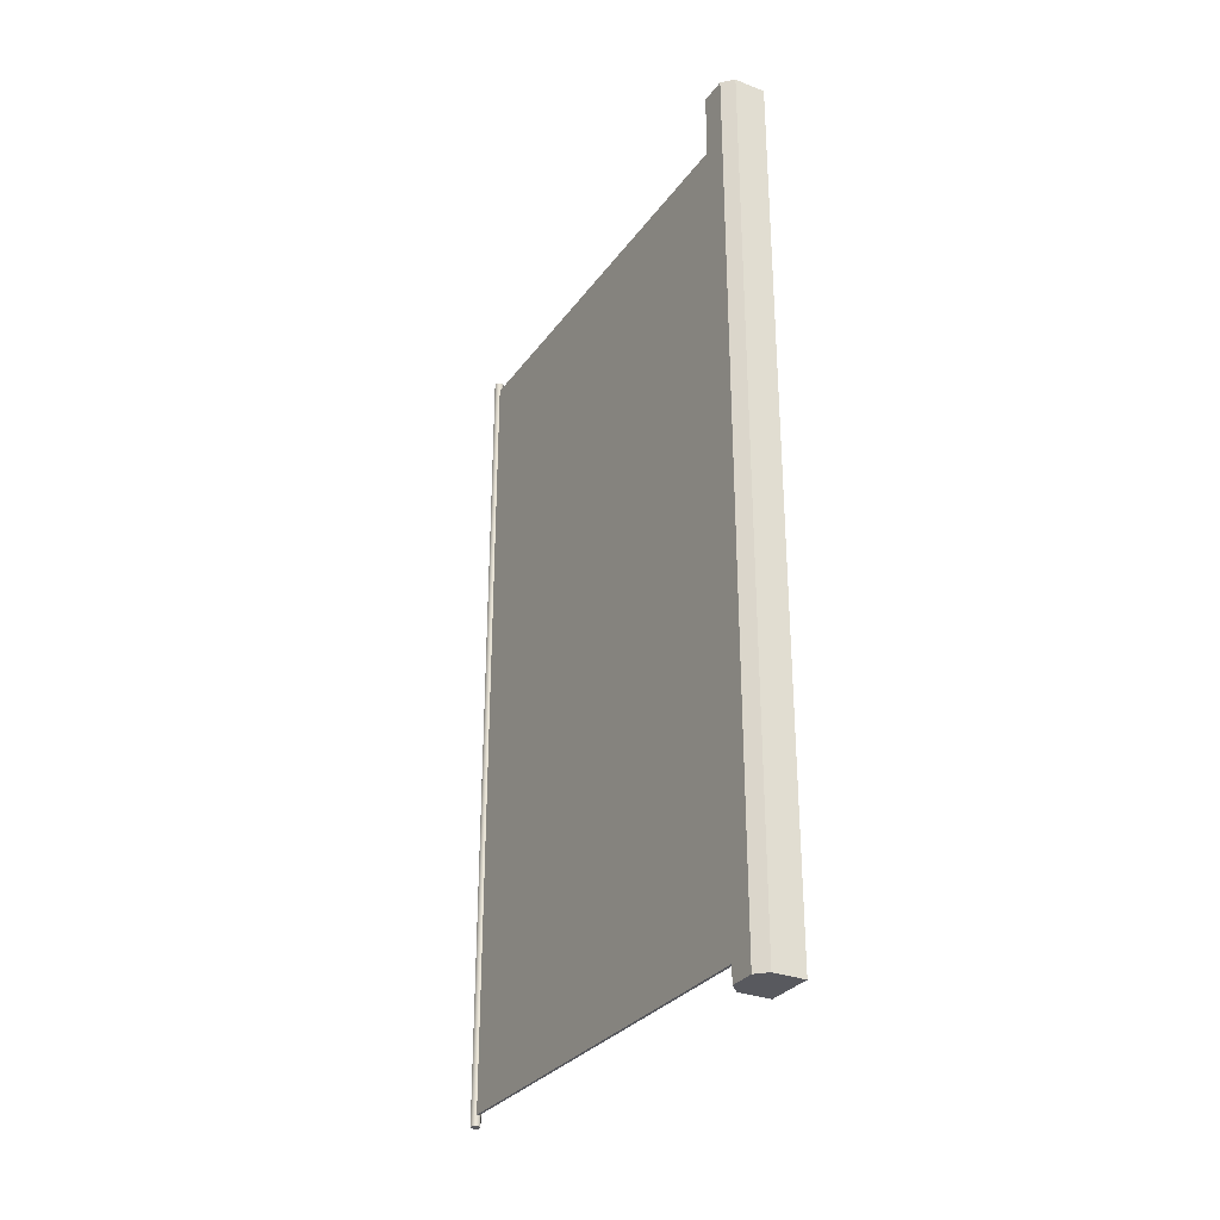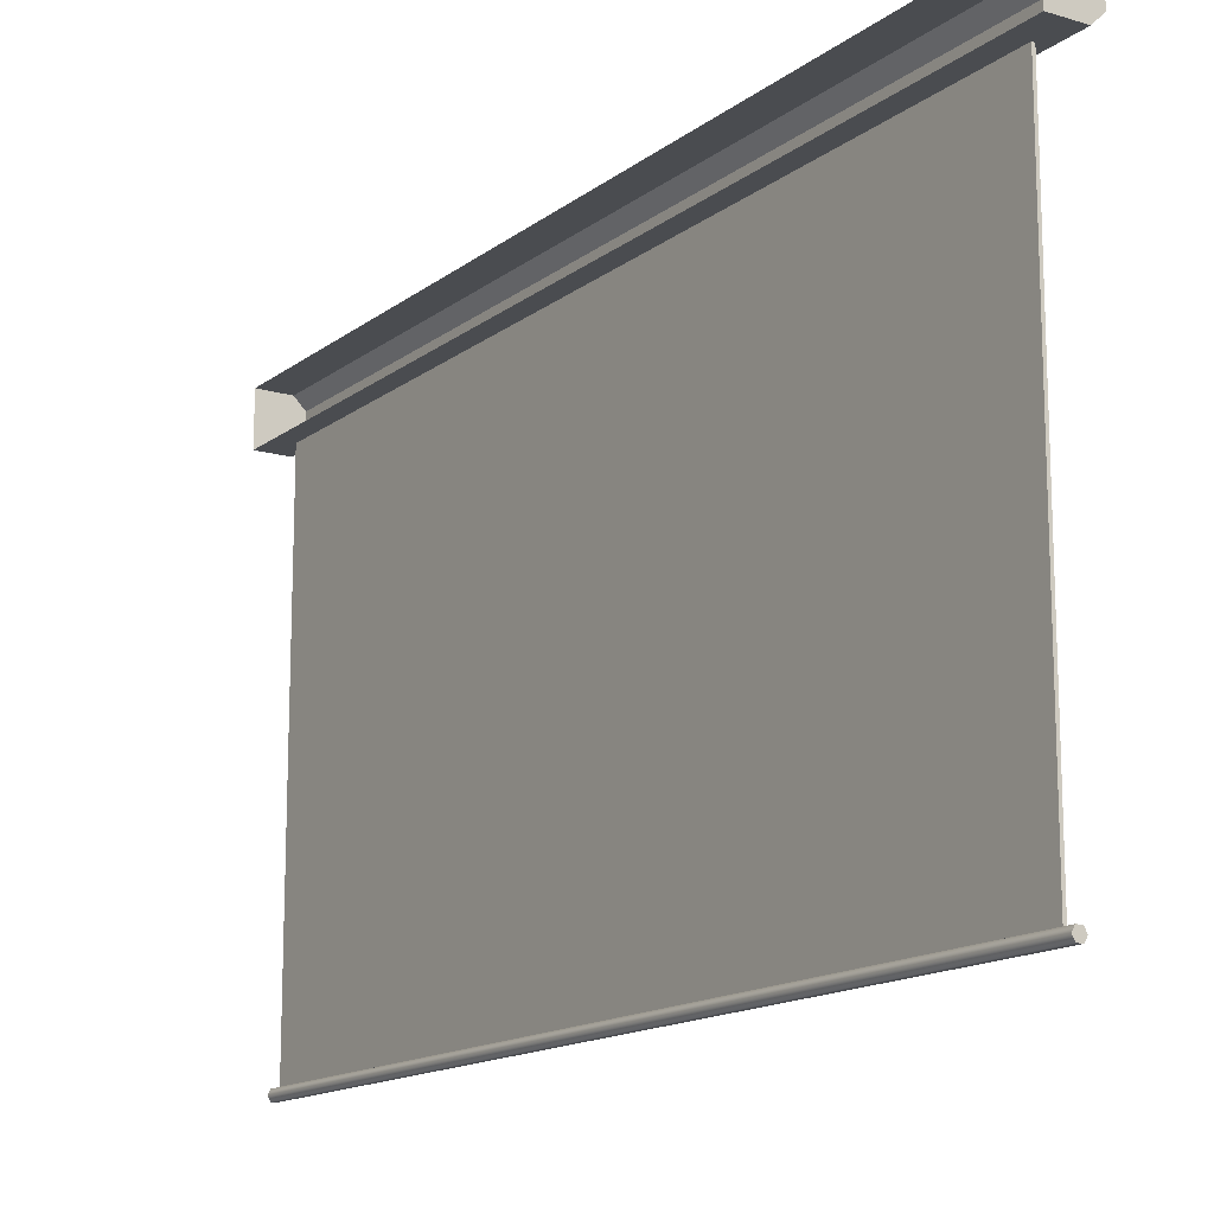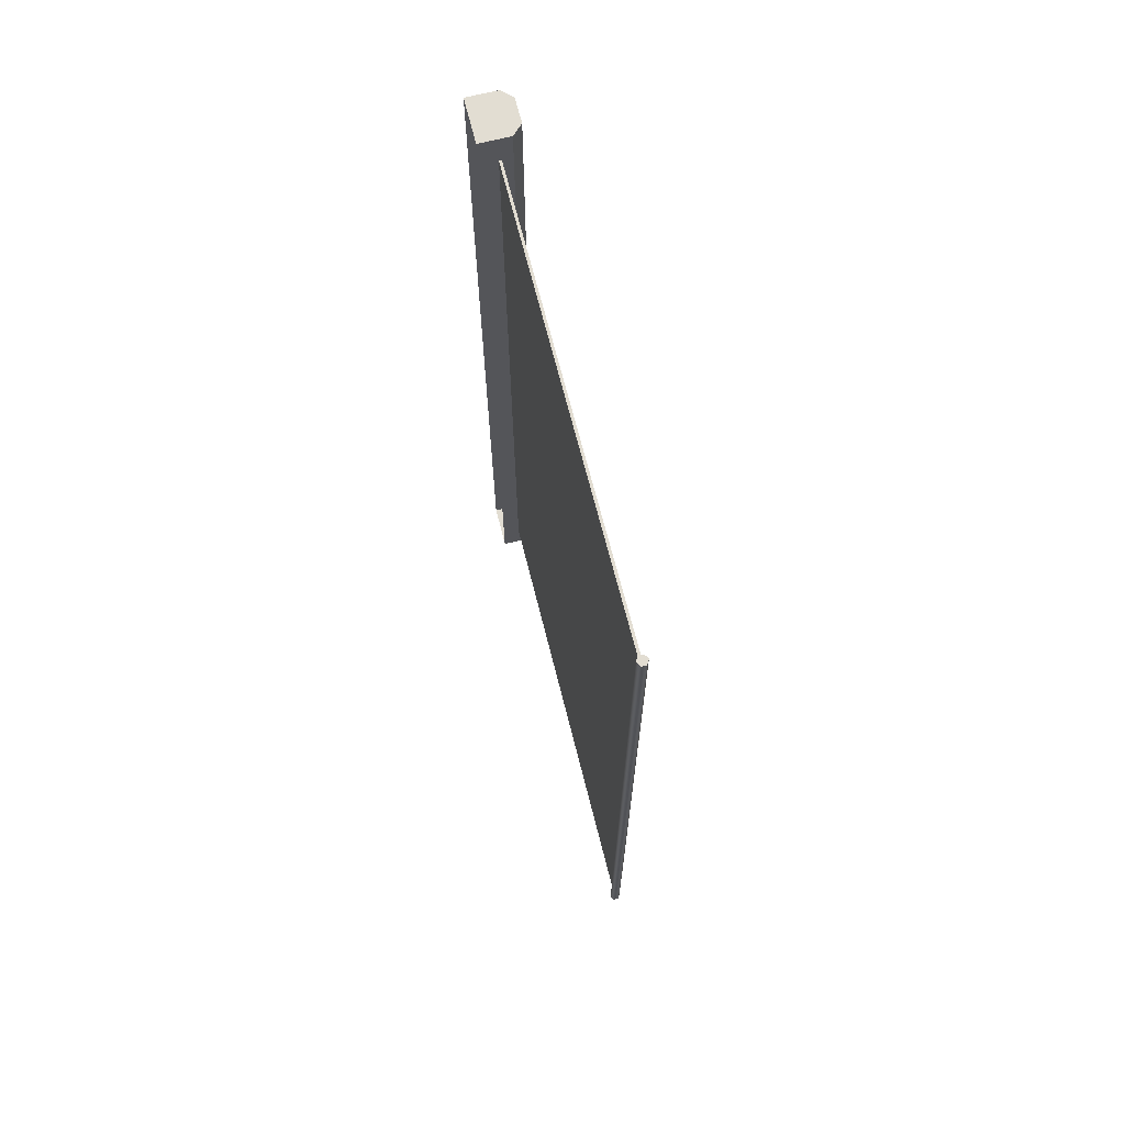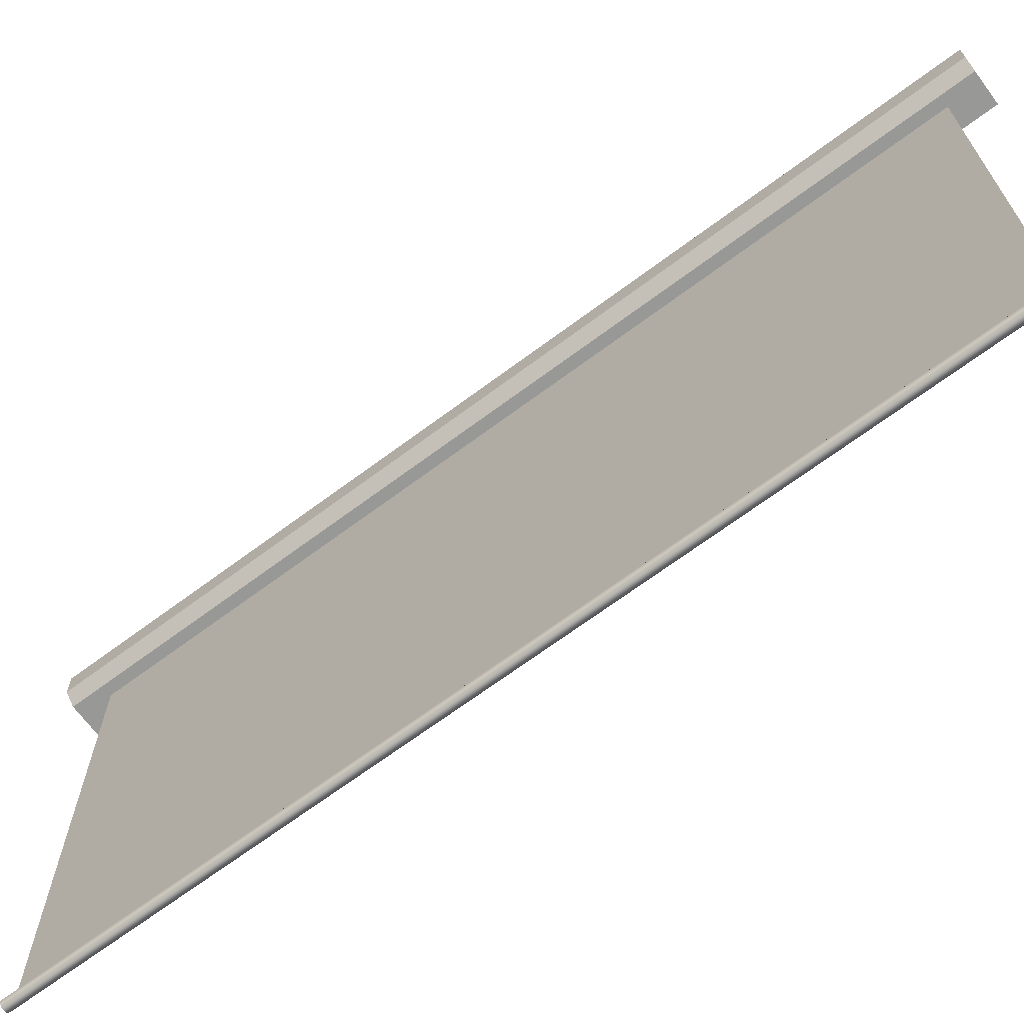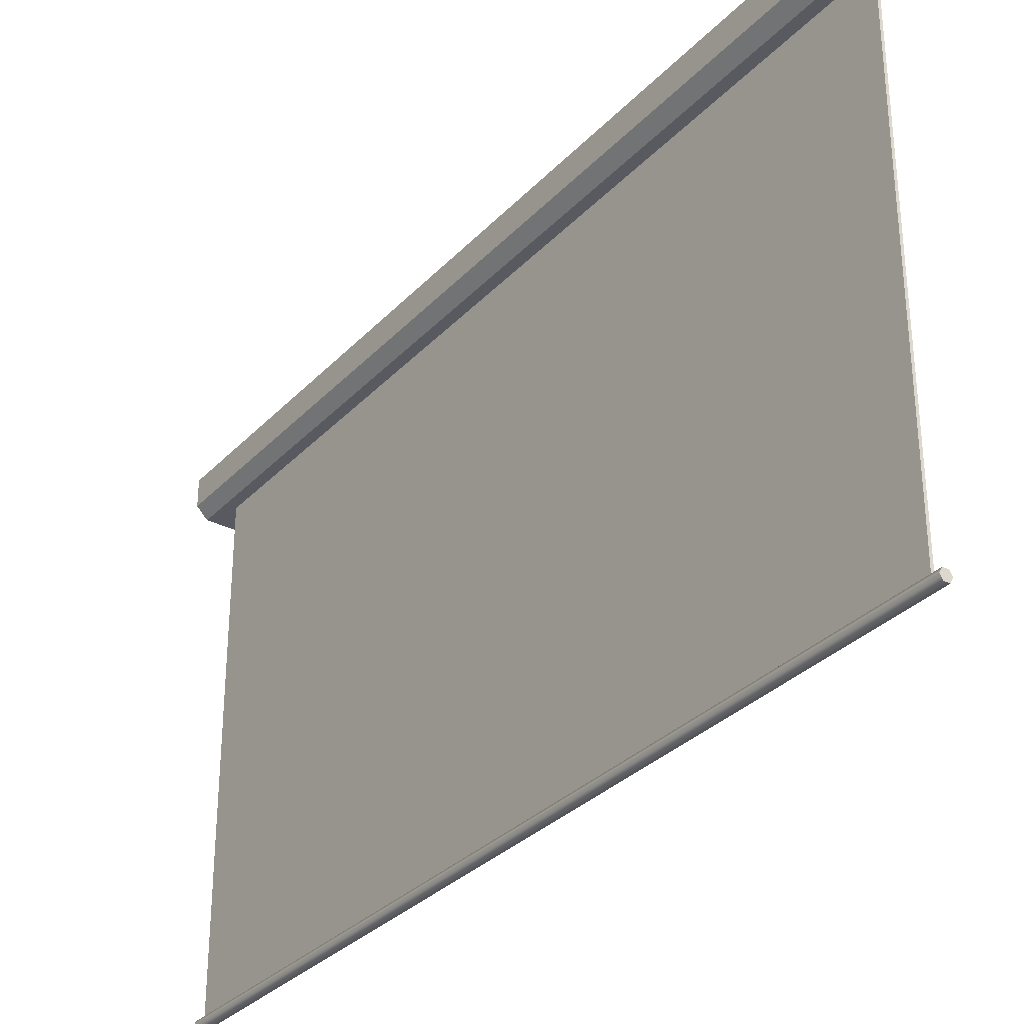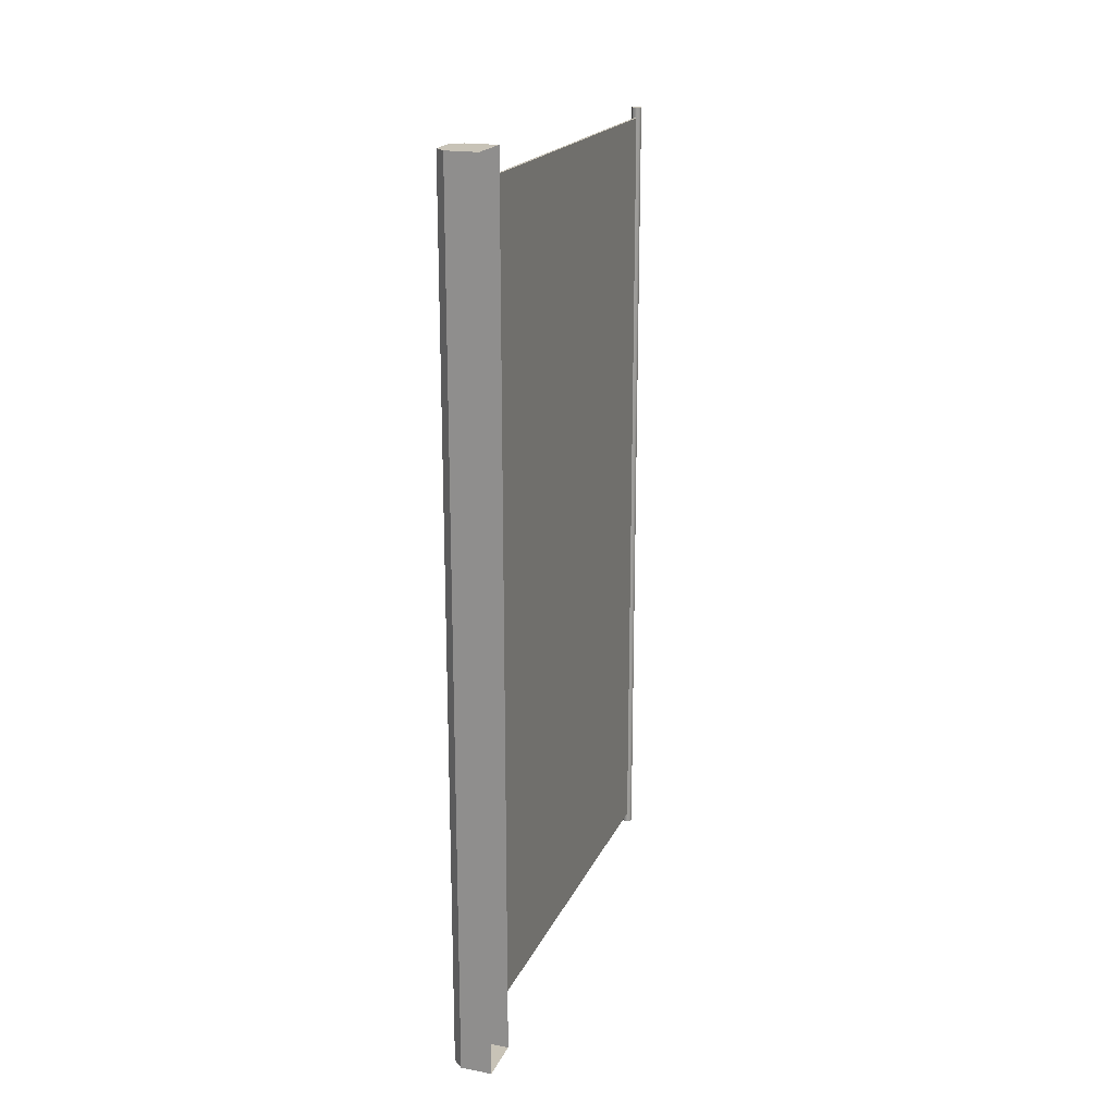
<metadata>
{"format":"obj","ext":"obj","renderer":"f3d","projection":"perspective","resolution":1024,"background":"white","views":[{"elev":-30.3,"azim":150.7,"up":"+Z"},{"elev":-14.7,"azim":-32.8,"up":"+Y"},{"elev":68.3,"azim":-14.1,"up":"+Z"},{"elev":-68.5,"azim":126.7,"up":"+Y"},{"elev":-31.9,"azim":144.7,"up":"+Y"},{"elev":19.6,"azim":-161.1,"up":"+Z"}]}
</metadata>
<code>
v 0.9375 -12.22 20
v 0.9375 -12.22 -20
v 1 -12 -19.5
v 1 10 -19.5
v 1 10 -19.5
v 0.875 -12 -19.5
v 0.875 10 -19.5
v 0.875 10 -19.5
v 0.875 -12 19.5
v 0.875 10 19.5
v 0.875 10 19.5
v 1 10 19.5
v 1 10 19.5
v 1 -12 19.5
v 2 11.75 -21
v 2 11.75 -21
v 2 11.75 -21
v 2 10.5 -21
v 2 10.5 -21
v 2 10.5 -21
v 0 12.25 -21
v 0 12.25 -21
v 0 10 21
v 0 10 21
v 2 10.5 21
v 2 10.5 21
v 2 10.5 21
v -0 10 -21
v -0 10 -21
v 2 11.75 21
v 2 11.75 21
v 2 11.75 21
v 0 12.25 21
v 0 12.25 21
v 1.5 12.25 -21
v 1.5 12.25 -21
v 1.5 12.25 -21
v 1.5 10 -21
v 1.5 10 -21
v 1.5 10 -21
v 1.5 10 21
v 1.5 10 21
v 1.5 10 21
v 1.5 12.25 21
v 1.5 12.25 21
v 1.5 12.25 21
v 0.6875 -12.22 -20
v 0.6875 -12.22 20
v 0.8125 -12 -20
v 0.8125 -12 20
v 1.062 -12 -20
v 1.062 -12 20
v 1.188 -12.22 -20
v 1.188 -12.22 20
v 1.062 -12.43 -20
v 1.062 -12.43 20
v 0.8125 -12.43 -20
v 0.8125 -12.43 20
v 0.6875 -12.22 -20
v 0.6875 -12.22 20
v 0.8125 -12.43 -20
v 0.8125 -12.43 20
v 0.8125 -12 -20
v 0.8125 -12 20
v 0.875 -12 -19.5
v 0.875 -12 19.5
v 1 -12 -19.5
v 1 -12 19.5
v 1.062 -12.43 -20
v 1.062 -12.43 20
v 1.062 -12 -20
v 1.062 -12 20
v 1.188 -12.22 -20
v 1.188 -12.22 20
g base
f 67 5 13 68
f 4 3 6 7
f 8 65 66 11
f 14 12 10 9
f 27 20 17 32
f 28 21 36 38
f 23 29 40 43
f 15 35 44 30
f 33 24 42 45
f 22 34 46 37
f 36 16 18 38
f 39 19 25 41
f 42 26 31 45
f 63 59 60 64
f 50 48 1
f 47 49 2
f 71 63 64 72
f 52 50 1
f 49 51 2
f 73 71 72 74
f 54 52 1
f 51 53 2
f 69 73 74 70
f 56 54 1
f 53 55 2
f 61 69 70 62
f 58 56 1
f 55 57 2
f 59 61 62 60
f 48 58 1
f 57 47 2

</code>
